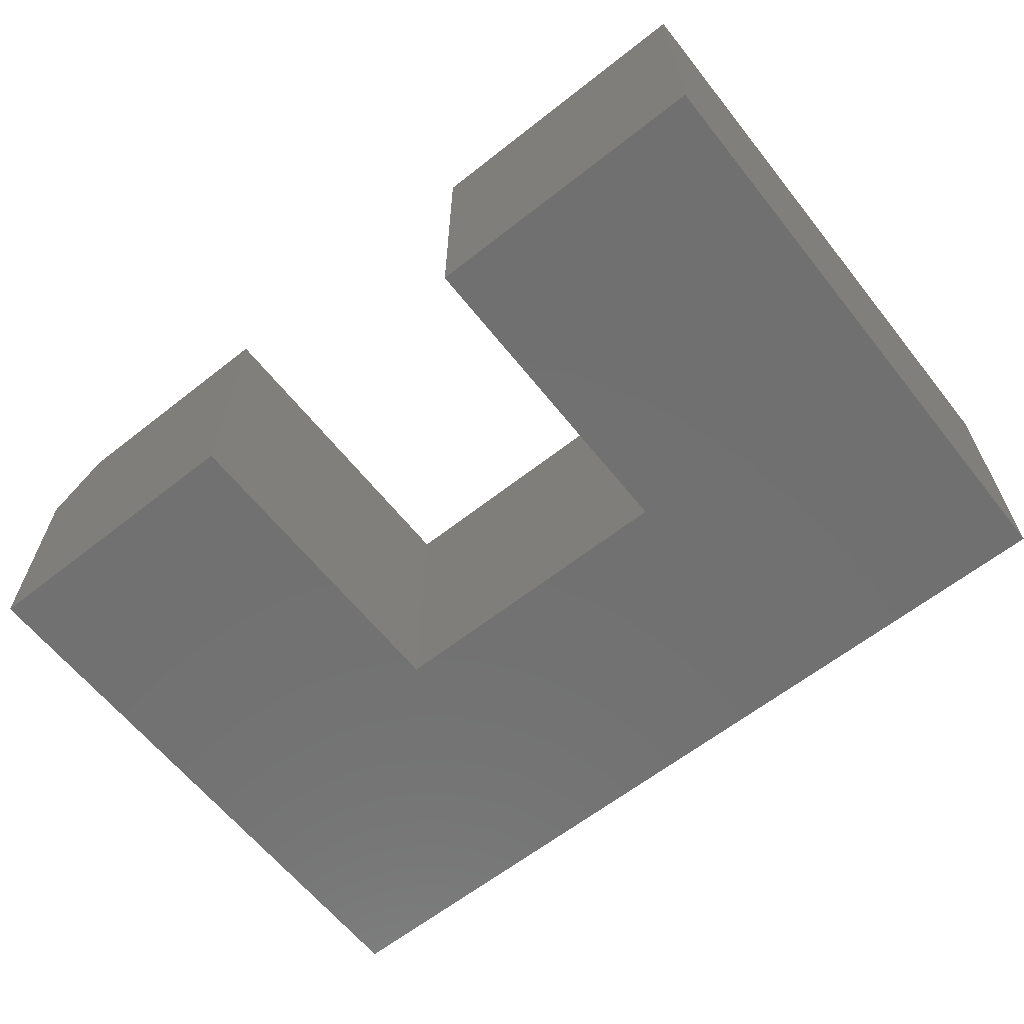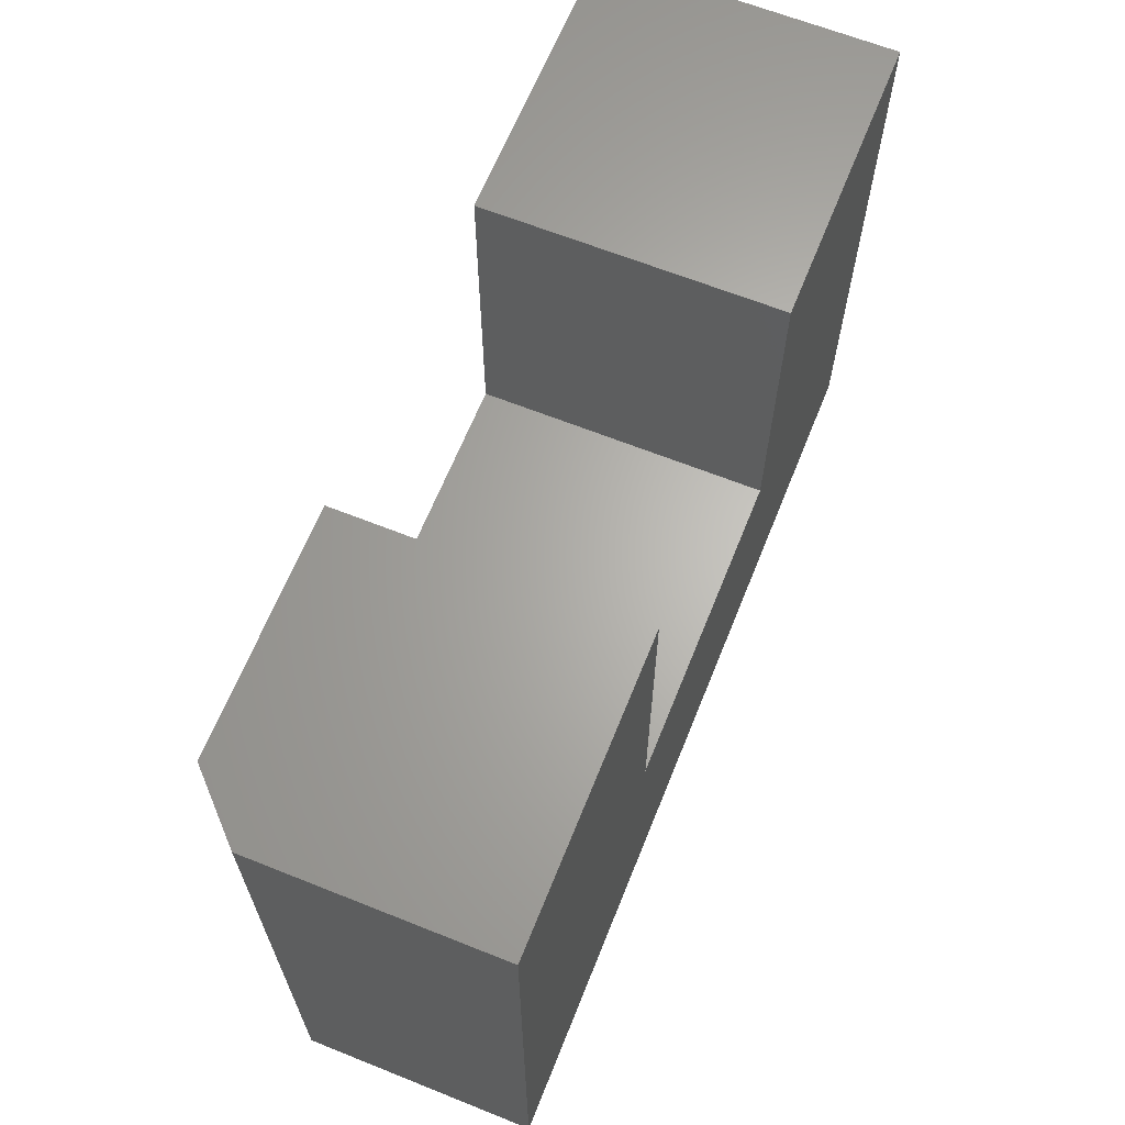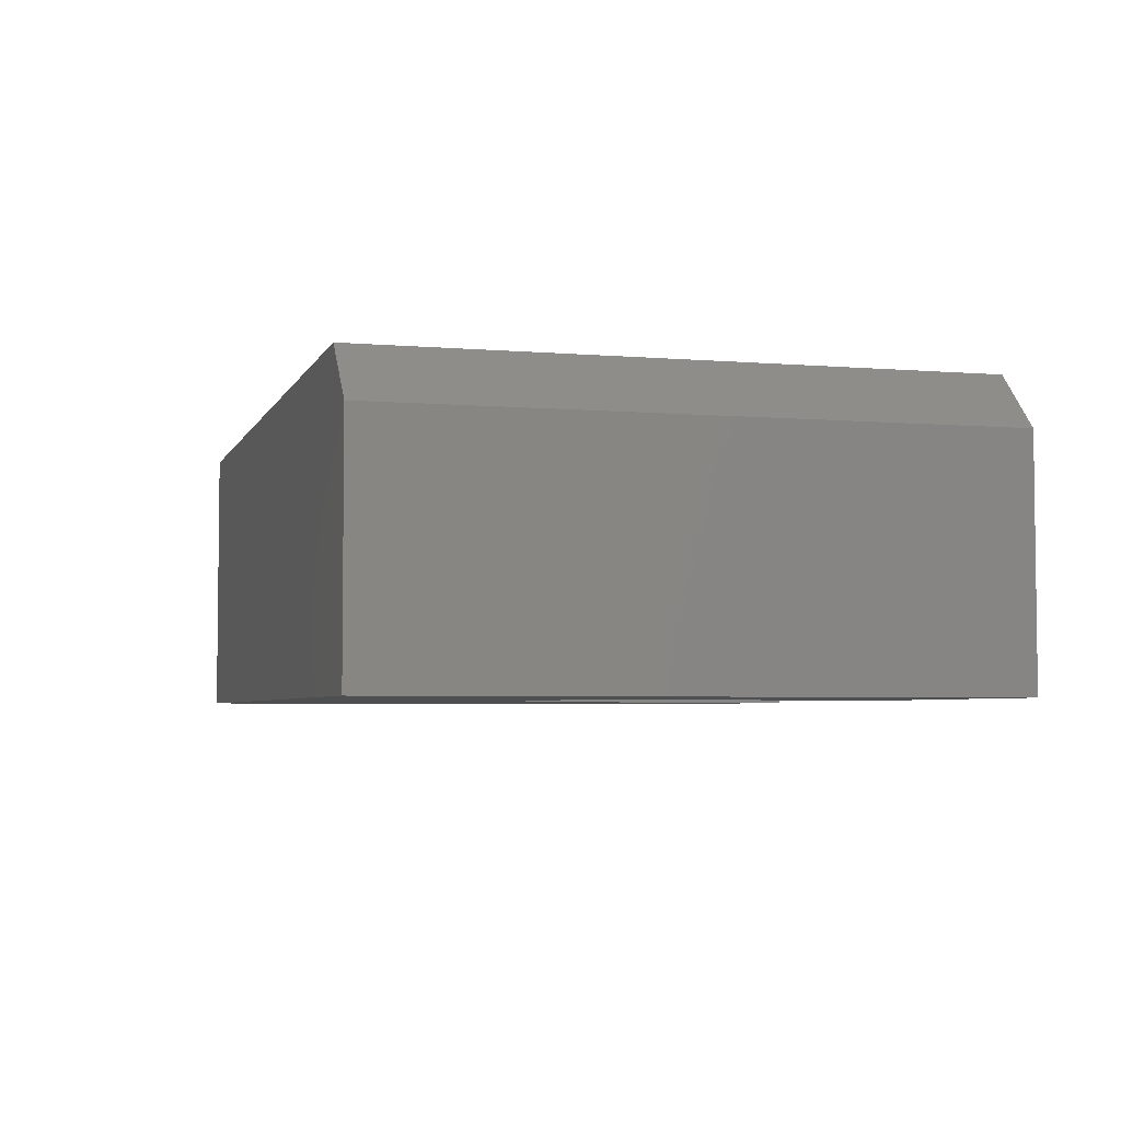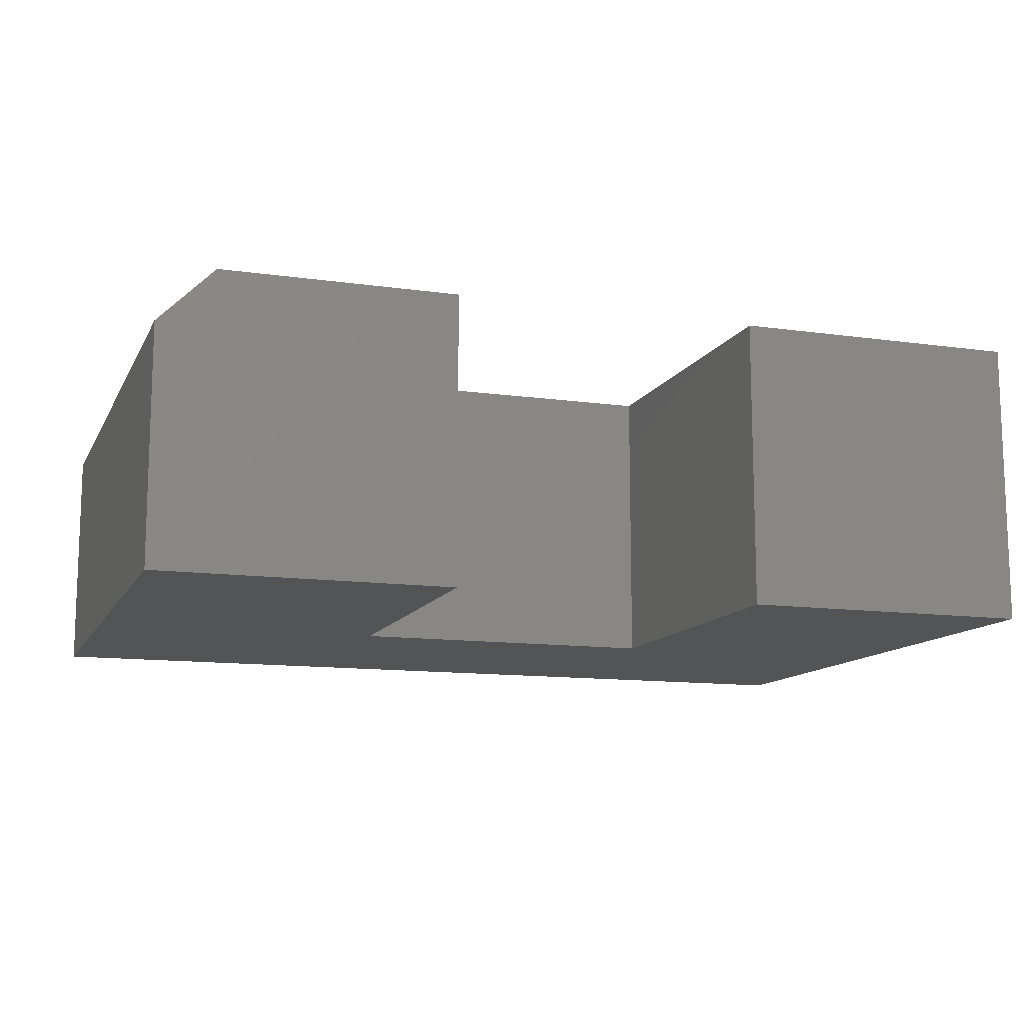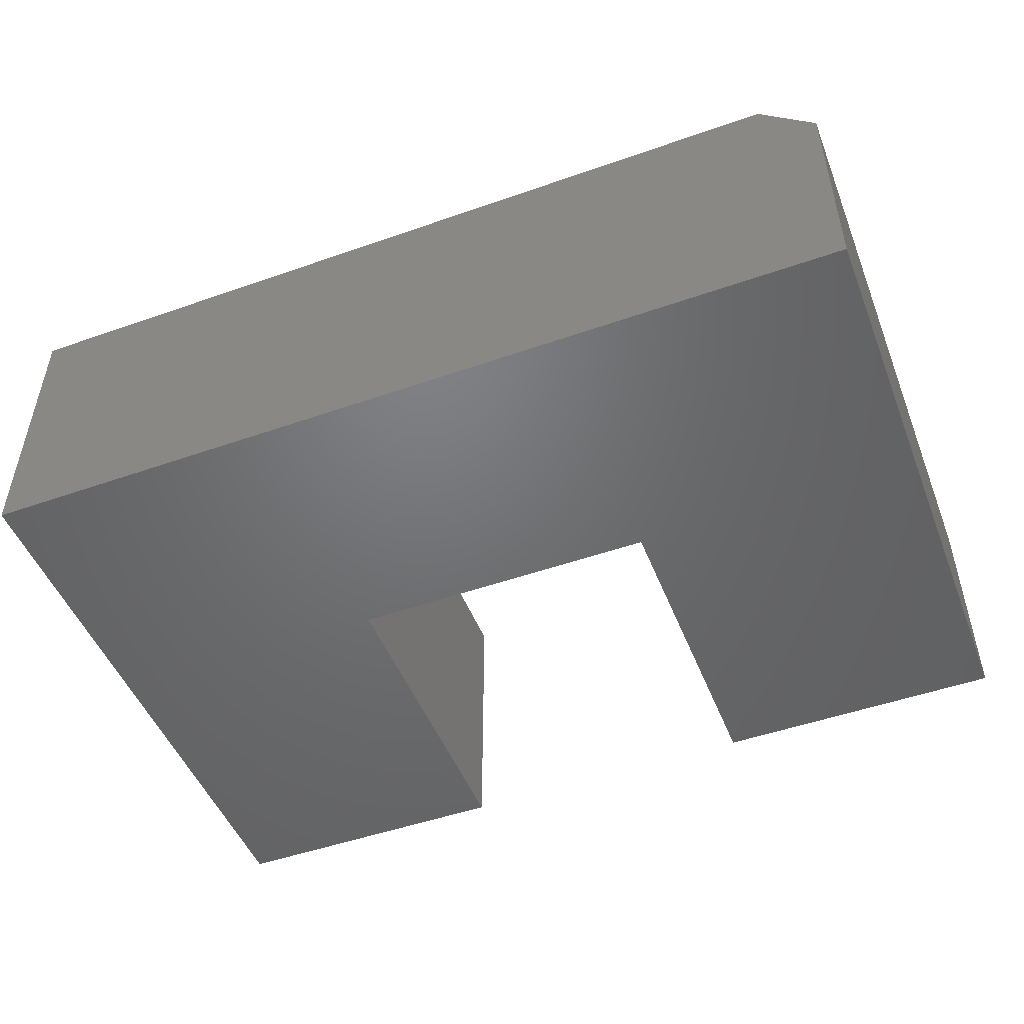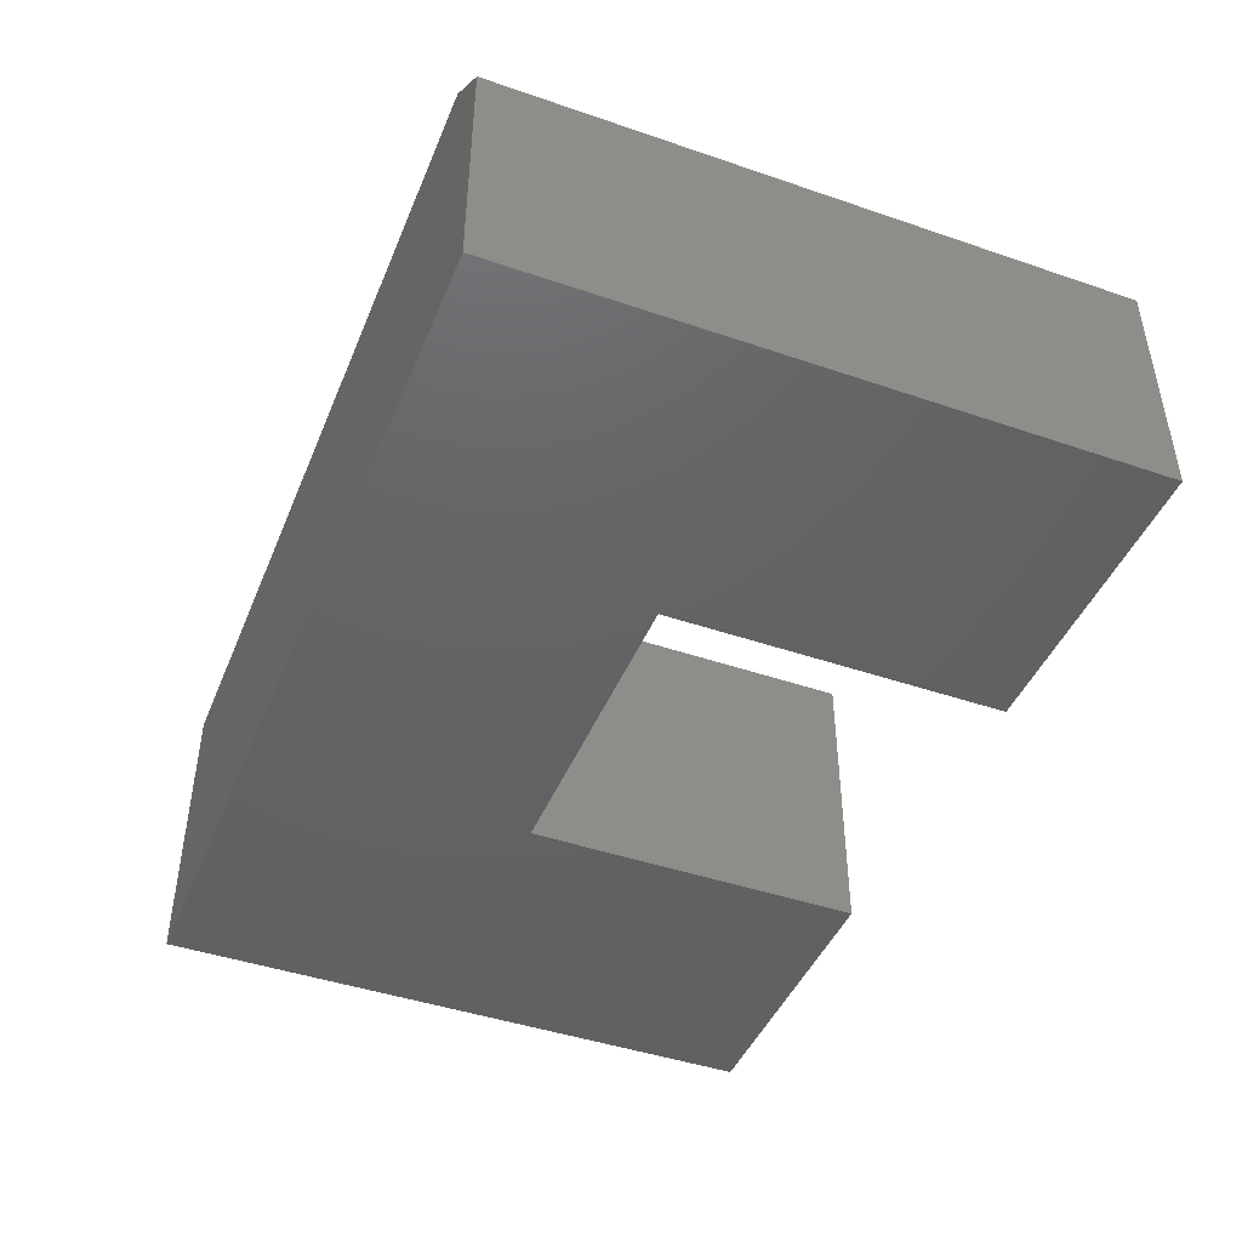
<metadata>
{"format":"stl","ext":"stl","renderer":"f3d","projection":"perspective","resolution":1024,"background":"white","views":[{"elev":-62.8,"azim":38.5,"up":"+Y"},{"elev":64.9,"azim":-68.1,"up":"+Z"},{"elev":-4.3,"azim":-105.5,"up":"+Y"},{"elev":-12.1,"azim":-18.5,"up":"+Y"},{"elev":-49.4,"azim":-158.8,"up":"+Y"},{"elev":-44.6,"azim":-111.7,"up":"+Y"}]}
</metadata>
<code>
# stl→obj: 18 verts, 32 faces
v 0 8.327e-17 -0.2344
v -0.2447 8.414e-17 0.2709
v 3.094e-17 1.113e-16 0.2709
v -0.2447 6.88e-17 -0.005428
v -0.7031 5.204e-18 -0.2344
v -0.5053 3.988e-17 -0.005428
v -0.7031 3.325e-17 0.2709
v -0.5053 5.522e-17 0.2709
v -0.75 -0.2422 0.2709
v -0.75 -0.04688 0.2709
v -0.75 -0.2422 -0.2344
v -0.75 -0.04688 -0.2344
v -0.5053 -0.2422 0.2709
v 0 -0.2422 -0.2344
v 3.094e-17 -0.2422 0.2709
v -0.2447 -0.2422 0.2709
v -0.2447 -0.2422 -0.005428
v -0.5053 -0.2422 -0.005428
f 1 2 3
f 2 1 4
f 4 1 5
f 4 5 6
f 6 5 7
f 6 7 8
f 9 10 11
f 11 10 12
f 13 8 9
f 9 8 7
f 9 7 10
f 1 14 5
f 5 14 11
f 5 11 12
f 10 7 12
f 12 7 5
f 15 16 14
f 14 16 17
f 14 17 11
f 11 17 18
f 11 18 9
f 9 18 13
f 18 6 13
f 13 6 8
f 17 4 18
f 18 4 6
f 16 2 17
f 17 2 4
f 15 3 16
f 16 3 2
f 14 1 15
f 15 1 3

</code>
